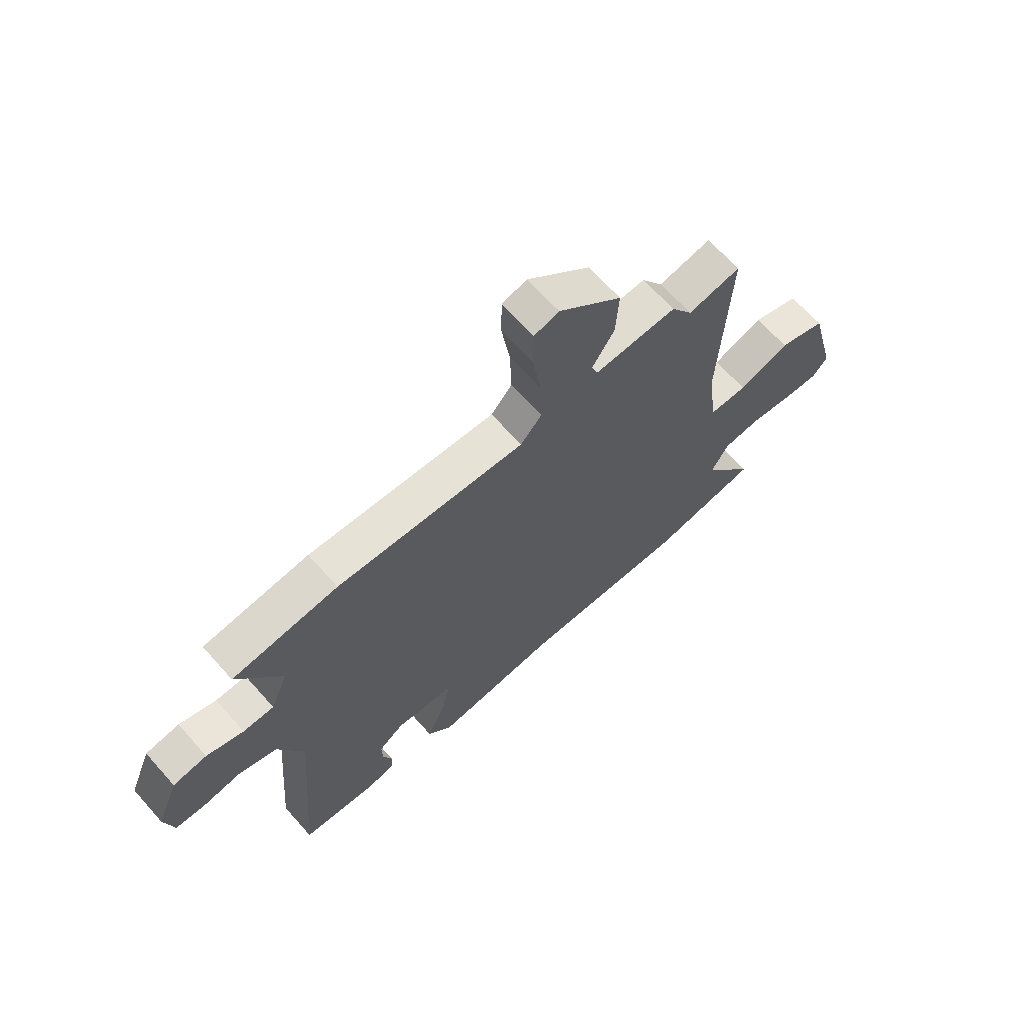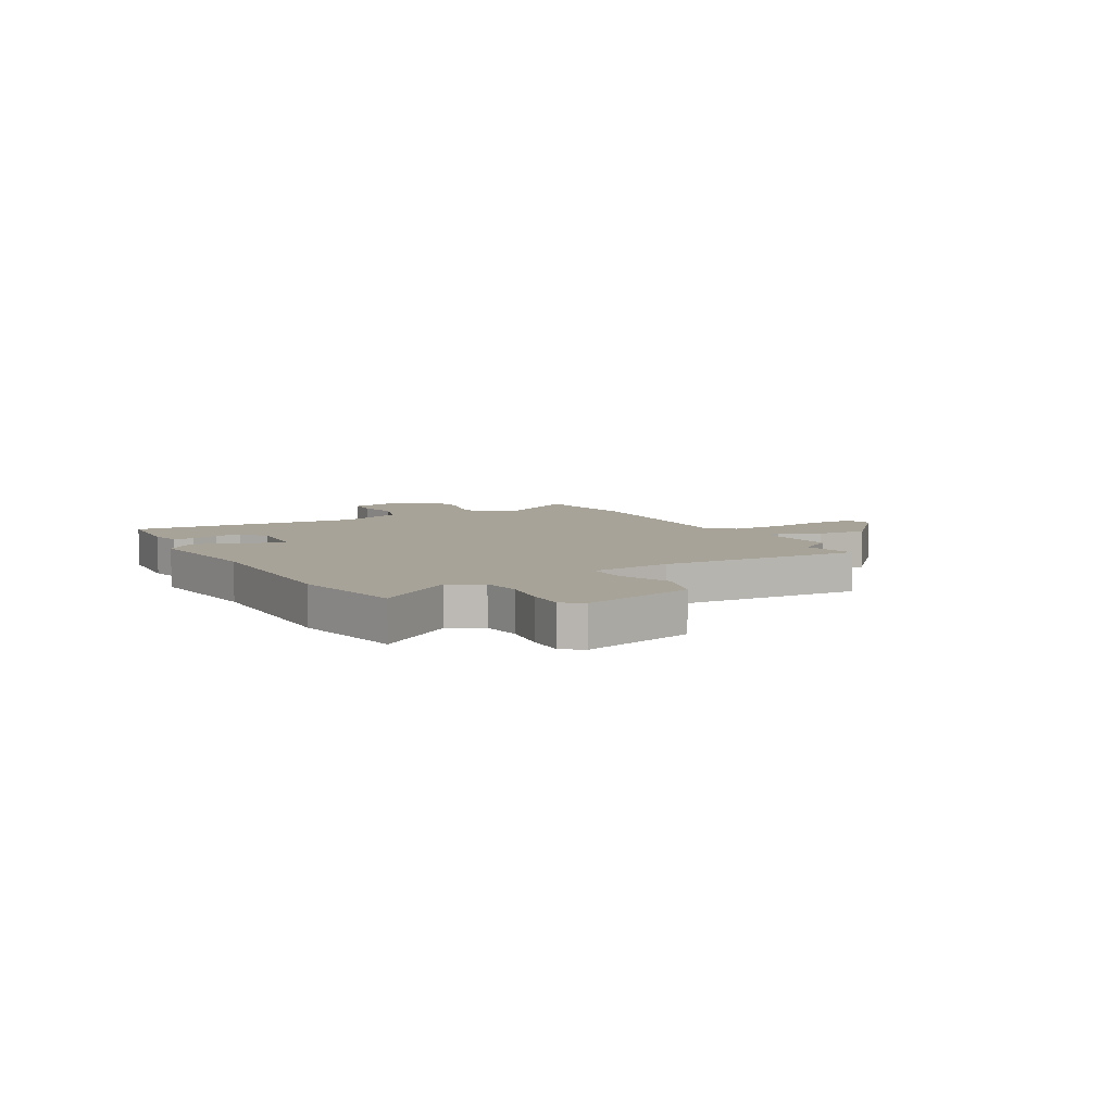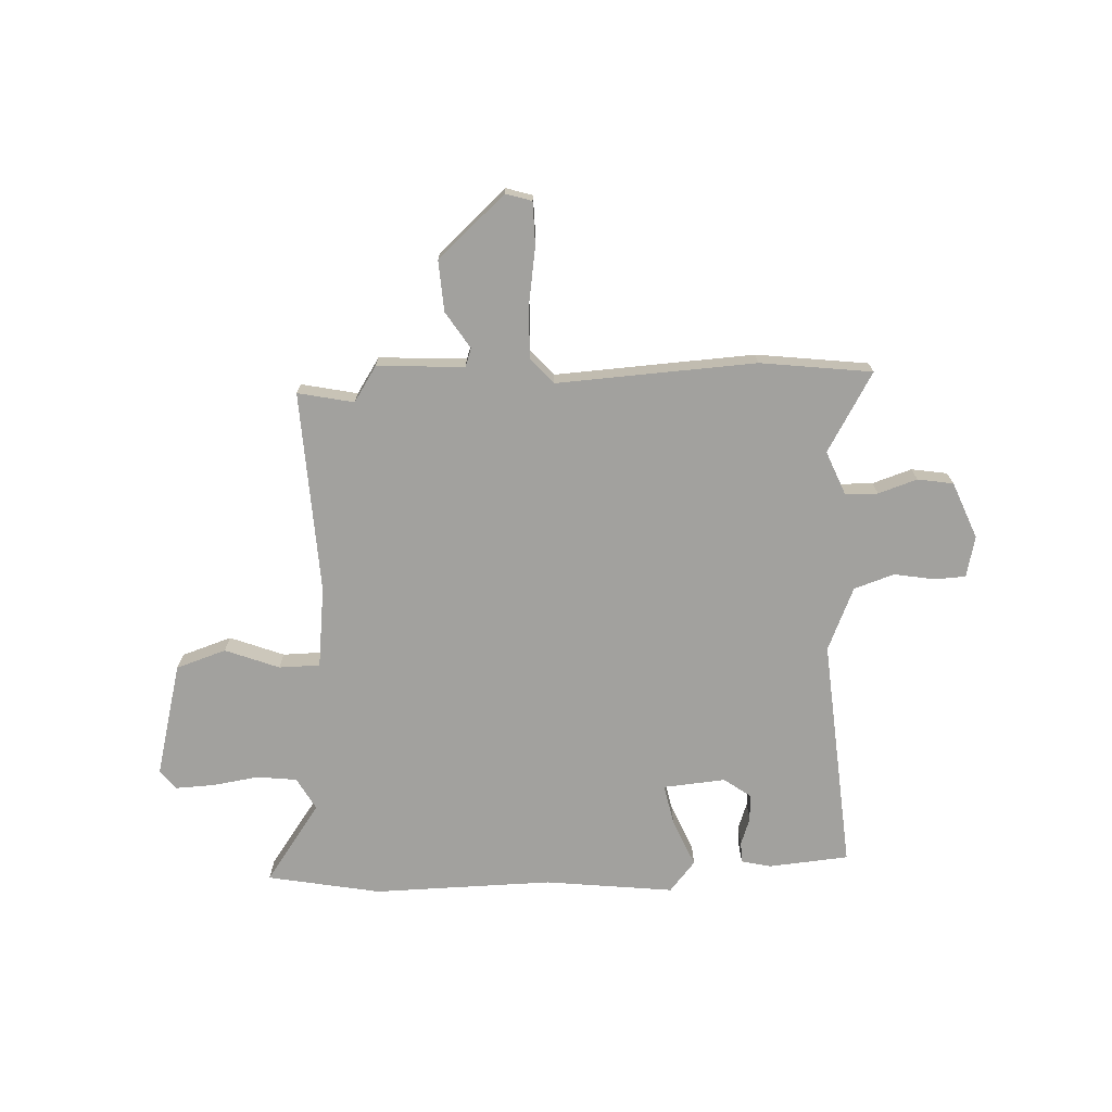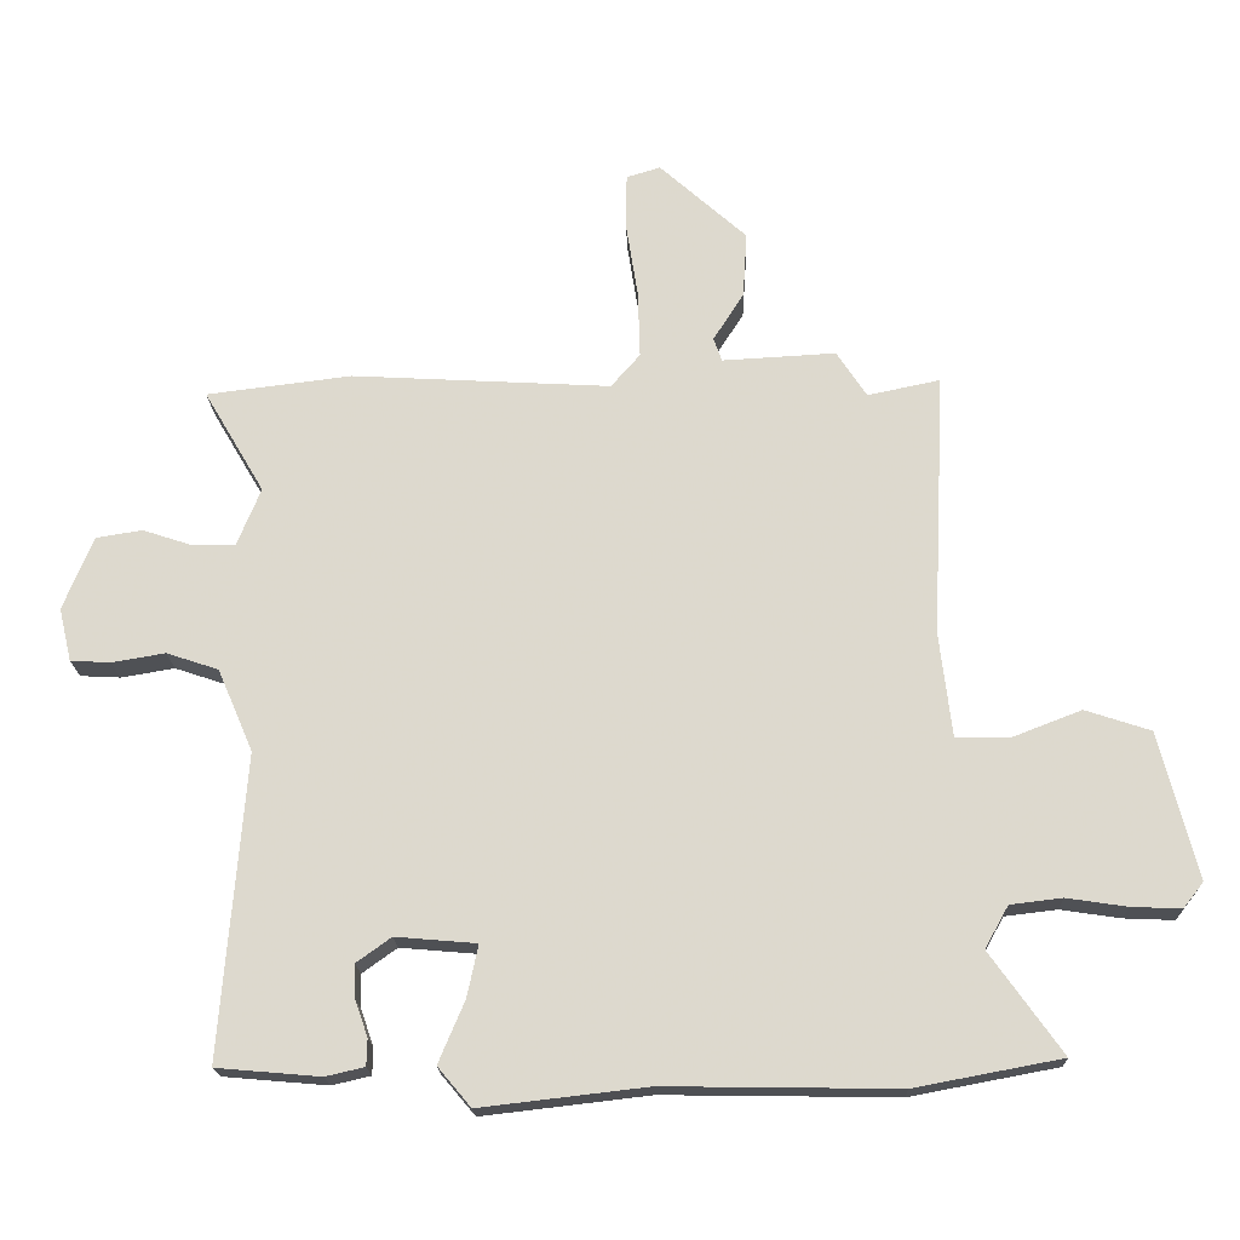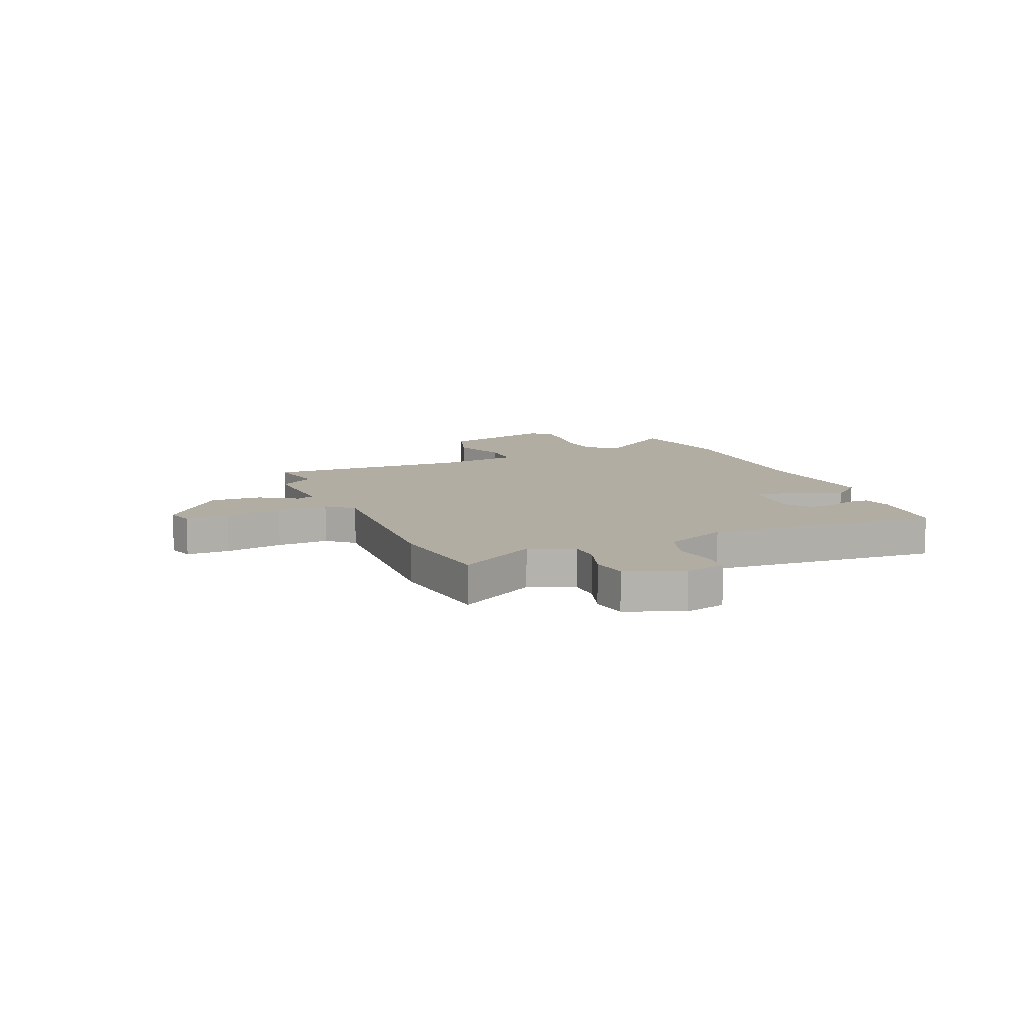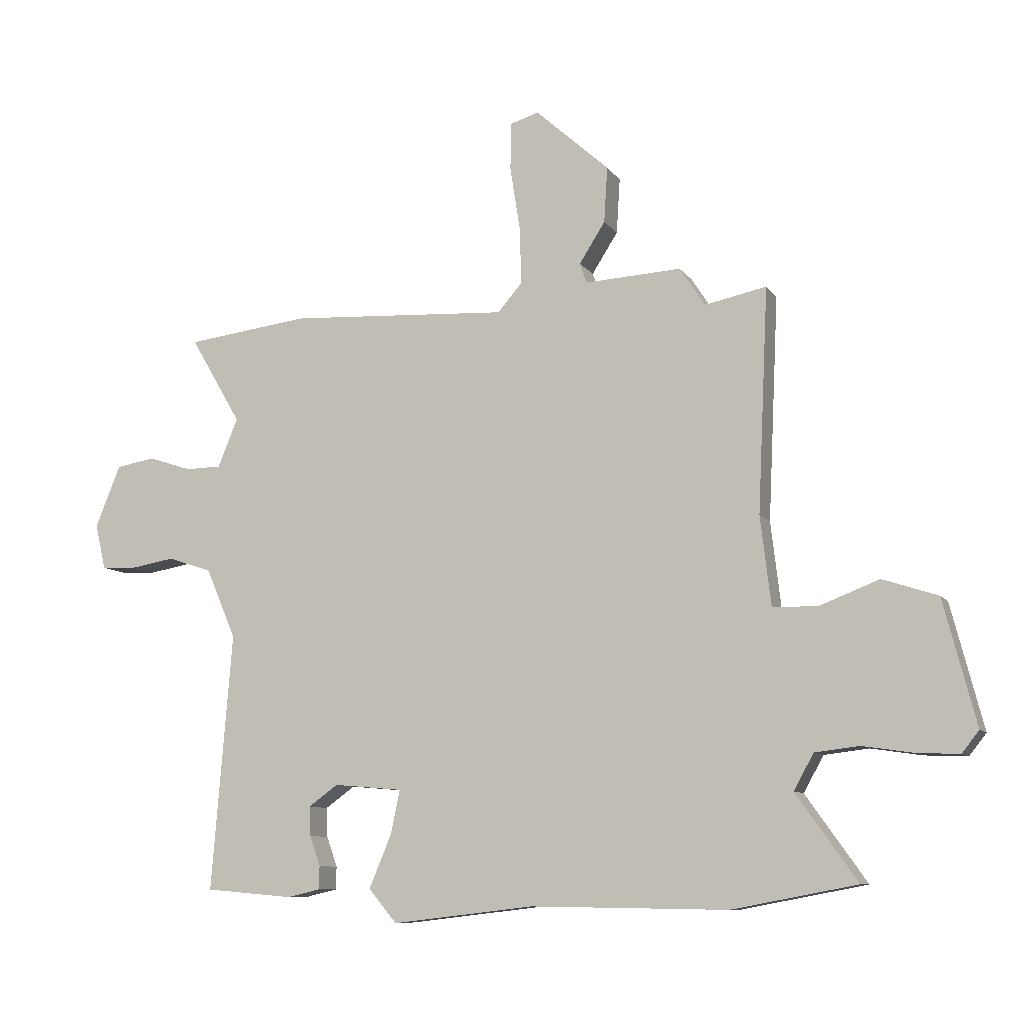
<metadata>
{"format":"obj","ext":"obj","renderer":"f3d","projection":"perspective","resolution":1024,"background":"white","views":[{"elev":66.4,"azim":138.3,"up":"+Z"},{"elev":6.8,"azim":-119.5,"up":"+Y"},{"elev":-72.1,"azim":2.6,"up":"+Y"},{"elev":-18.7,"azim":-178.2,"up":"+Z"},{"elev":10.6,"azim":66.8,"up":"+Y"},{"elev":-9.2,"azim":-159.8,"up":"+Z"}]}
</metadata>
<code>
v 0.338 0.07 0.52
v 0.548 0.07 0.494
v 0.461 0.07 0.346
v 0.495 0.07 0.263
v 0.556 0.07 0.262
v 0.629 0.07 0.286
v 0.696 0.07 0.275
v 0.739 0.07 0.169
v 0.721 0.07 0.092
v 0.663 0.07 0.089
v 0.586 0.07 0.102
v 0.511 0.07 0.077
v 0.46 0.07 -0.042
v 0.495 0.07 -0.48
v 0.345 0.07 -0.493
v 0.289 0.07 -0.48
v 0.288 0.07 -0.441
v 0.306 0.07 -0.39
v 0.308 0.07 -0.34
v 0.258 0.07 -0.304
v 0.141 0.07 -0.314
v 0.157 0.07 -0.389
v 0.195 0.07 -0.479
v 0.147 0.07 -0.536
v -0.094 0.07 -0.508
v -0.43 0.07 -0.513
v -0.642 0.07 -0.473
v -0.538 0.07 -0.327
v -0.572 0.07 -0.266
v -0.647 0.07 -0.257
v -0.734 0.07 -0.27
v -0.806 0.07 -0.273
v -0.835 0.07 -0.236
v -0.78 0.07 -0.024
v -0.686 0.07 0.007
v -0.585 0.07 -0.032
v -0.508 0.07 -0.031
v -0.49 0.07 0.121
v -0.508 0.07 0.502
v -0.403 0.07 0.48
v -0.36 0.07 0.546
v -0.196 0.07 0.537
v -0.184 0.07 0.571
v -0.228 0.07 0.64
v -0.234 0.07 0.735
v -0.108 0.07 0.848
v -0.059 0.07 0.833
v -0.058 0.07 0.752
v -0.075 0.07 0.644
v -0.078 0.07 0.547
v -0.036 0.07 0.499
v 0.338 0 0.52
v 0.548 0 0.494
v 0.461 0 0.346
v 0.495 0 0.263
v 0.556 0 0.262
v 0.629 0 0.286
v 0.696 0 0.275
v 0.739 0 0.169
v 0.721 0 0.092
v 0.663 0 0.089
v 0.586 0 0.102
v 0.511 0 0.077
v 0.46 0 -0.042
v 0.495 0 -0.48
v 0.345 0 -0.493
v 0.289 0 -0.48
v 0.288 0 -0.441
v 0.306 0 -0.39
v 0.308 0 -0.34
v 0.258 0 -0.304
v 0.141 0 -0.314
v 0.157 0 -0.389
v 0.195 0 -0.479
v 0.147 0 -0.536
v -0.094 0 -0.508
v -0.43 0 -0.513
v -0.642 0 -0.473
v -0.538 0 -0.327
v -0.572 0 -0.266
v -0.647 0 -0.257
v -0.734 0 -0.27
v -0.806 0 -0.273
v -0.835 0 -0.236
v -0.78 0 -0.024
v -0.686 0 0.007
v -0.585 0 -0.032
v -0.508 0 -0.031
v -0.49 0 0.121
v -0.508 0 0.502
v -0.403 0 0.48
v -0.36 0 0.546
v -0.196 0 0.537
v -0.184 0 0.571
v -0.228 0 0.64
v -0.234 0 0.735
v -0.108 0 0.848
v -0.059 0 0.833
v -0.058 0 0.752
v -0.075 0 0.644
v -0.078 0 0.547
v -0.036 0 0.499
f 47 48 49
f 46 47 49
f 45 46 49
f 44 45 49
f 43 44 49
f 42 43 49 50
f 40 41 42
f 40 42 50 51
f 38 39 40
f 37 38 40 51
f 34 35 36
f 33 34 36
f 32 33 36
f 31 32 36
f 30 31 36
f 29 30 36 37
f 1 2 3
f 51 1 3
f 37 51 3
f 29 37 3
f 28 29 3
f 28 3 4
f 27 28 4
f 26 27 4
f 25 26 4
f 22 23 24 25
f 16 17 18
f 15 16 18
f 14 15 18
f 13 14 18
f 12 13 18 19
f 9 10 11
f 8 9 11
f 7 8 11
f 6 7 11
f 5 6 11
f 5 11 12
f 12 19 20
f 5 12 20
f 4 5 20
f 21 22 25
f 4 20 21
f 4 21 25
f 100 99 98
f 100 98 97
f 100 97 96
f 100 96 95
f 100 95 94
f 101 100 94 93
f 93 92 91
f 102 101 93 91
f 91 90 89
f 102 91 89 88
f 87 86 85
f 87 85 84
f 87 84 83
f 87 83 82
f 87 82 81
f 88 87 81 80
f 54 53 52
f 54 52 102
f 54 102 88
f 54 88 80
f 54 80 79
f 55 54 79
f 55 79 78
f 55 78 77
f 55 77 76
f 76 75 74 73
f 69 68 67
f 69 67 66
f 69 66 65
f 69 65 64
f 70 69 64 63
f 62 61 60
f 62 60 59
f 62 59 58
f 62 58 57
f 62 57 56
f 63 62 56
f 71 70 63
f 71 63 56
f 71 56 55
f 76 73 72
f 72 71 55
f 76 72 55
f 1 52 53 2
f 2 53 54 3
f 3 54 55 4
f 4 55 56 5
f 5 56 57 6
f 6 57 58 7
f 7 58 59 8
f 8 59 60 9
f 9 60 61 10
f 10 61 62 11
f 11 62 63 12
f 12 63 64 13
f 13 64 65 14
f 14 65 66 15
f 15 66 67 16
f 16 67 68 17
f 17 68 69 18
f 18 69 70 19
f 19 70 71 20
f 20 71 72 21
f 21 72 73 22
f 22 73 74 23
f 23 74 75 24
f 24 75 76 25
f 25 76 77 26
f 26 77 78 27
f 27 78 79 28
f 28 79 80 29
f 29 80 81 30
f 30 81 82 31
f 31 82 83 32
f 32 83 84 33
f 33 84 85 34
f 34 85 86 35
f 35 86 87 36
f 36 87 88 37
f 37 88 89 38
f 38 89 90 39
f 39 90 91 40
f 40 91 92 41
f 41 92 93 42
f 42 93 94 43
f 43 94 95 44
f 44 95 96 45
f 45 96 97 46
f 46 97 98 47
f 47 98 99 48
f 48 99 100 49
f 49 100 101 50
f 50 101 102 51
f 51 102 52 1

</code>
